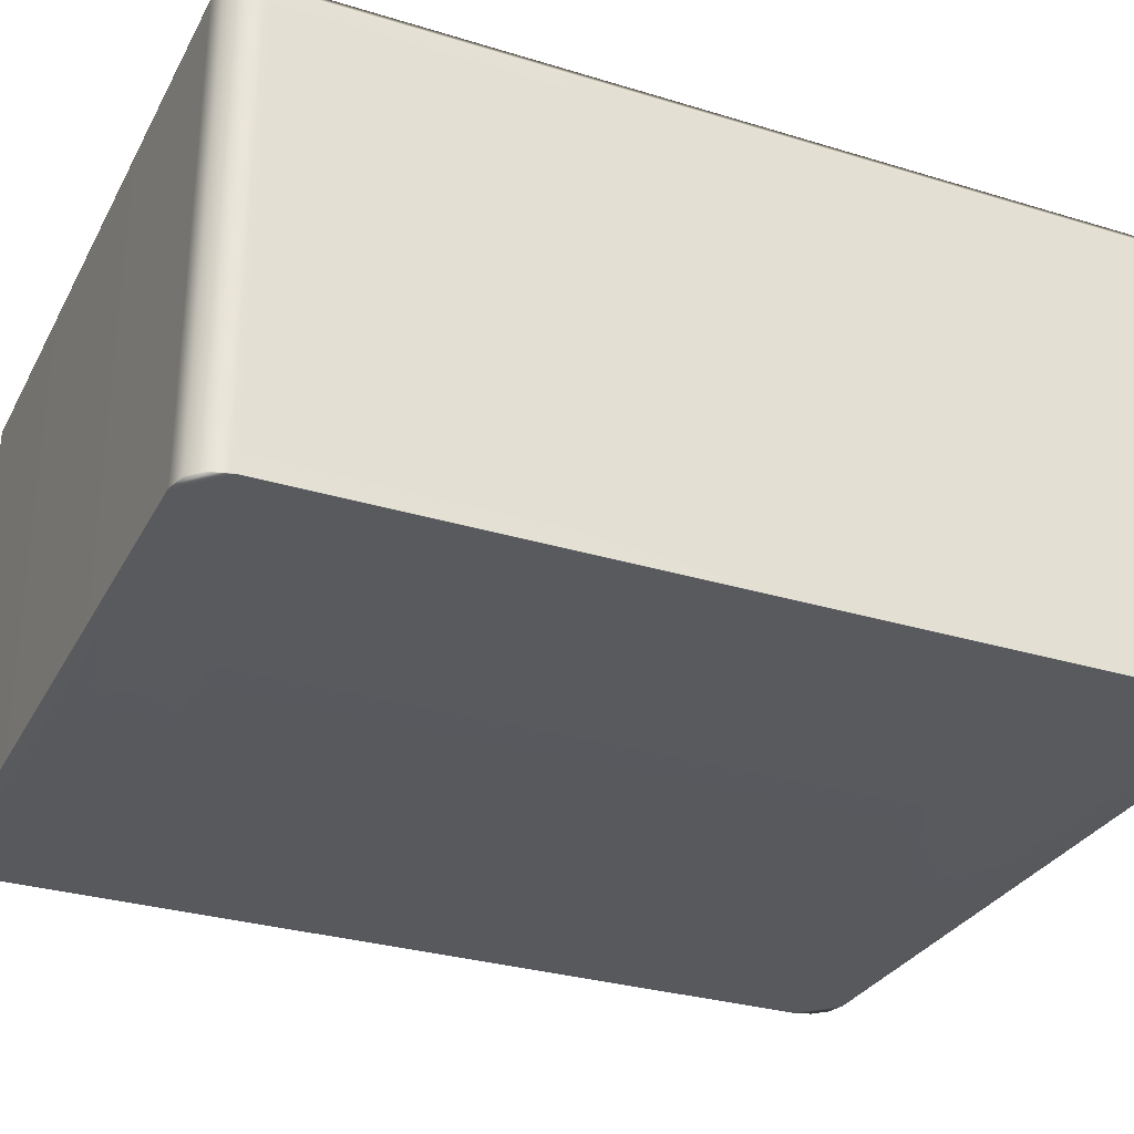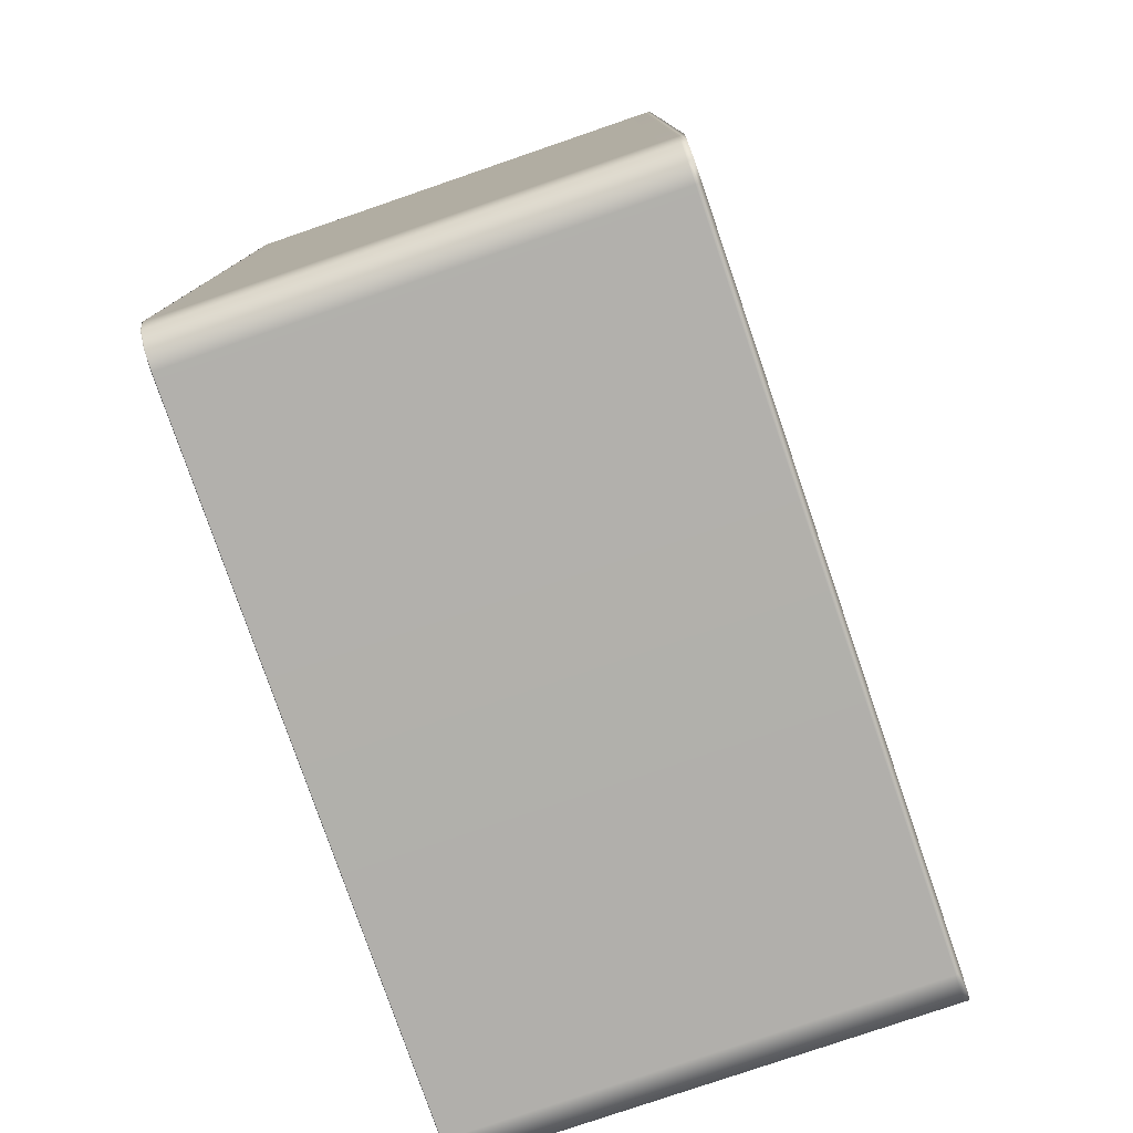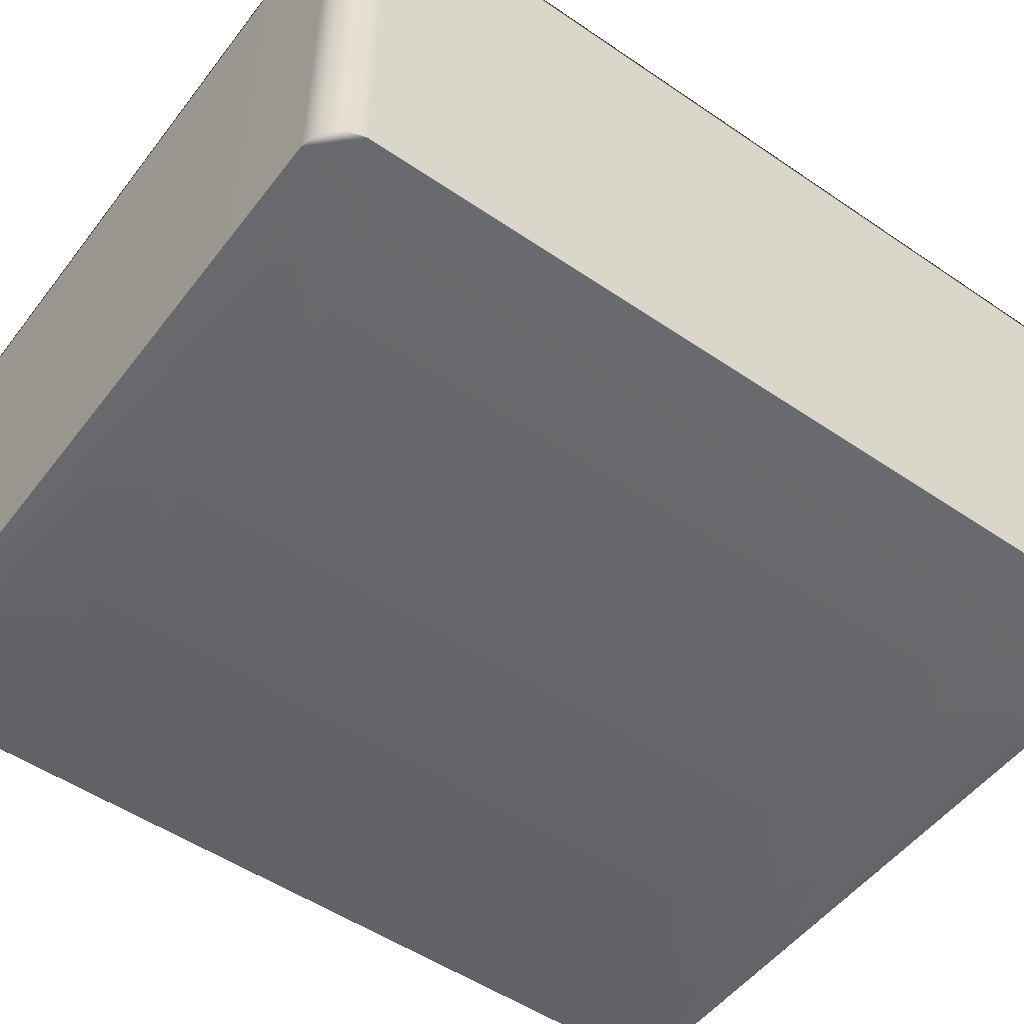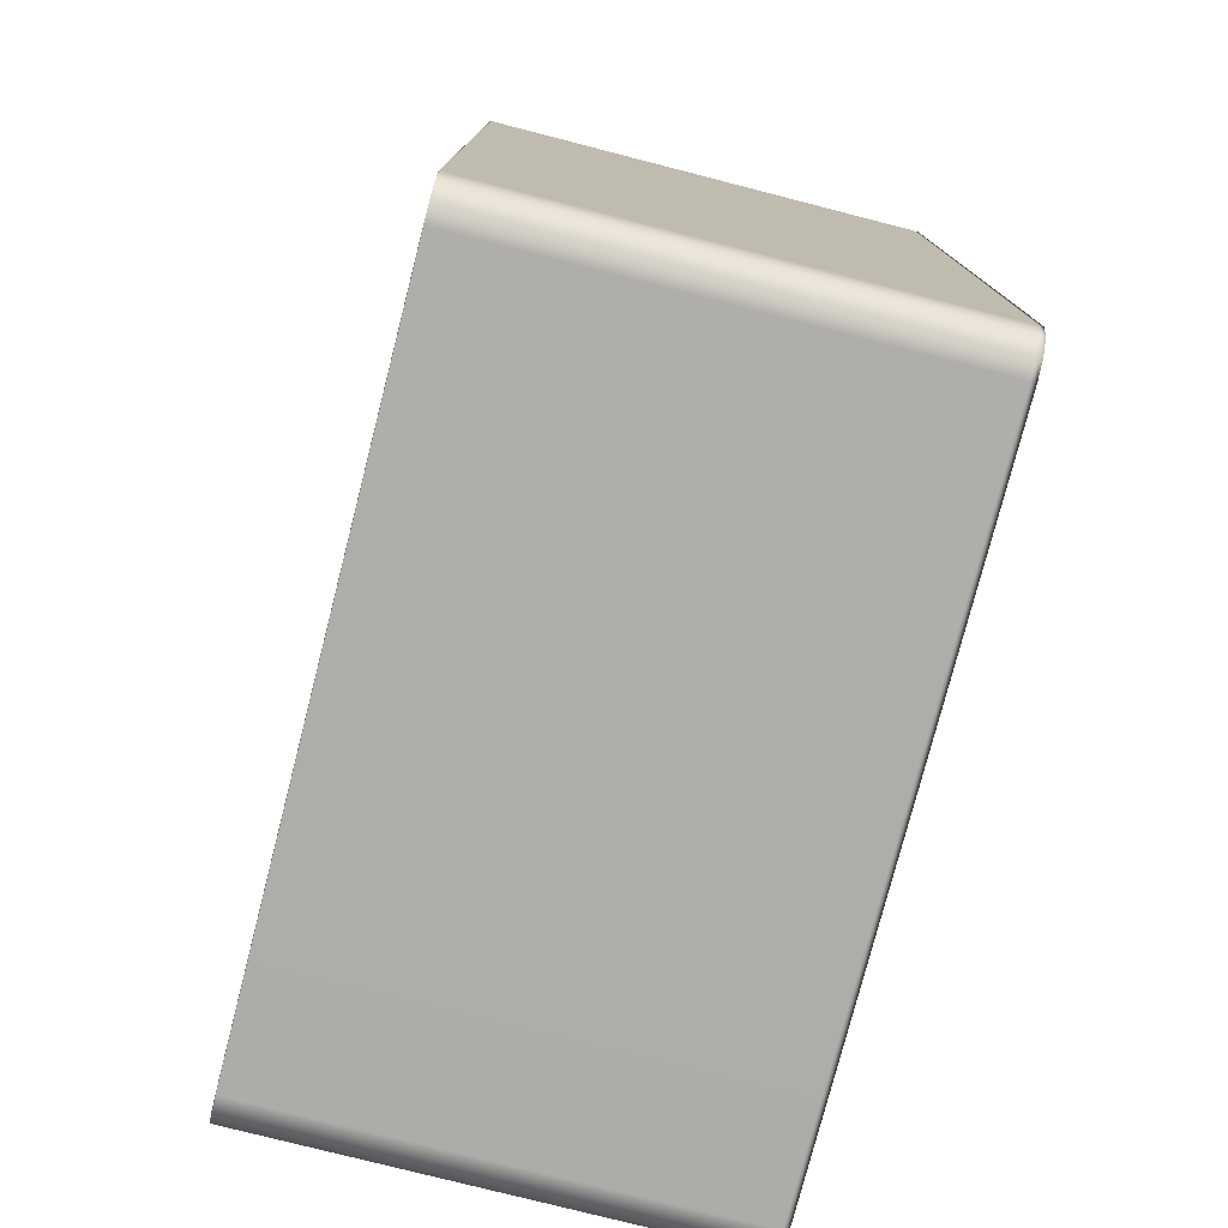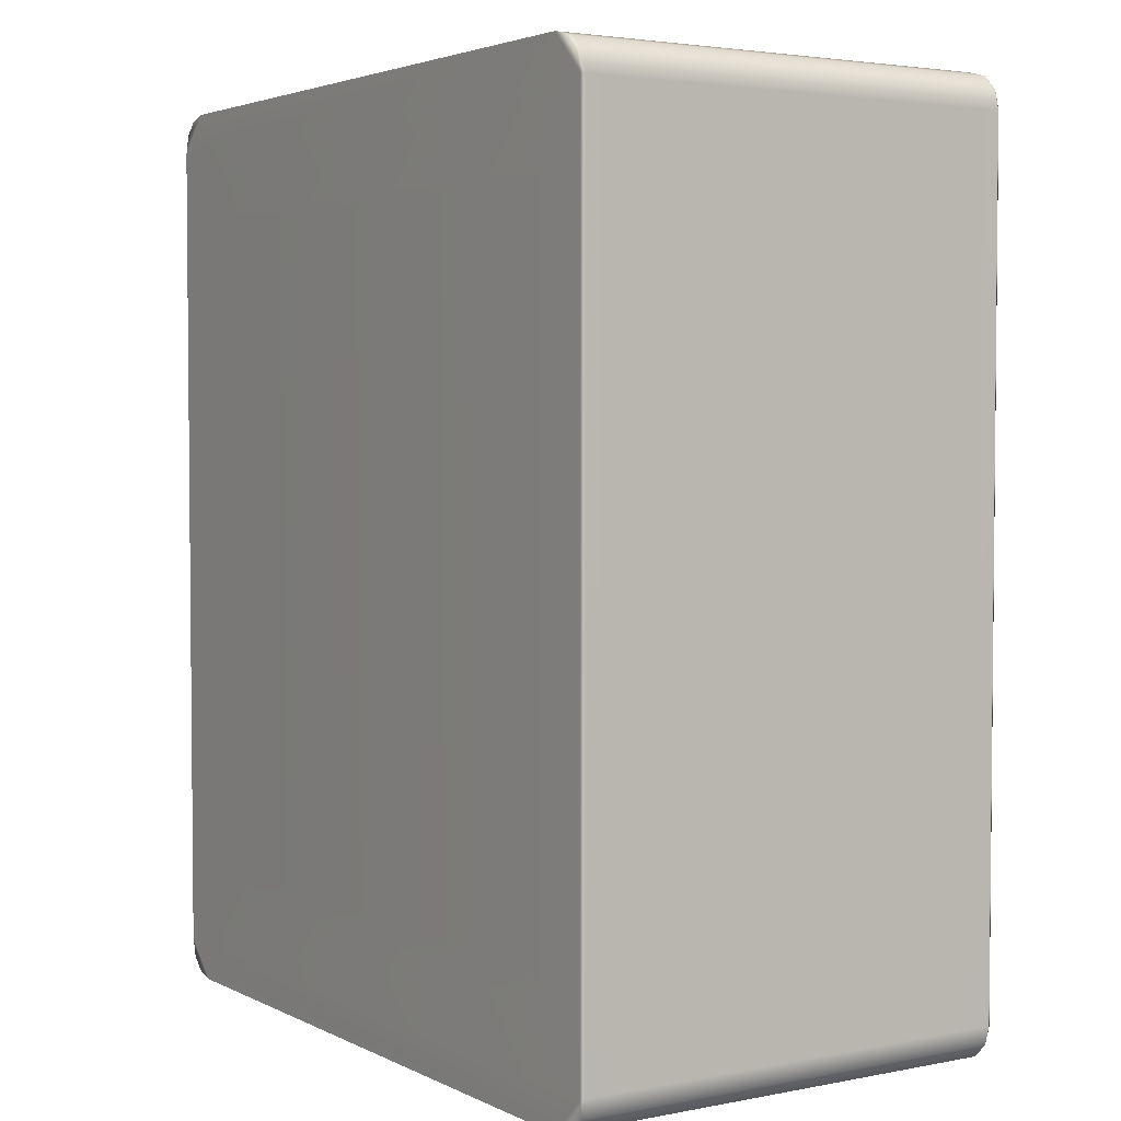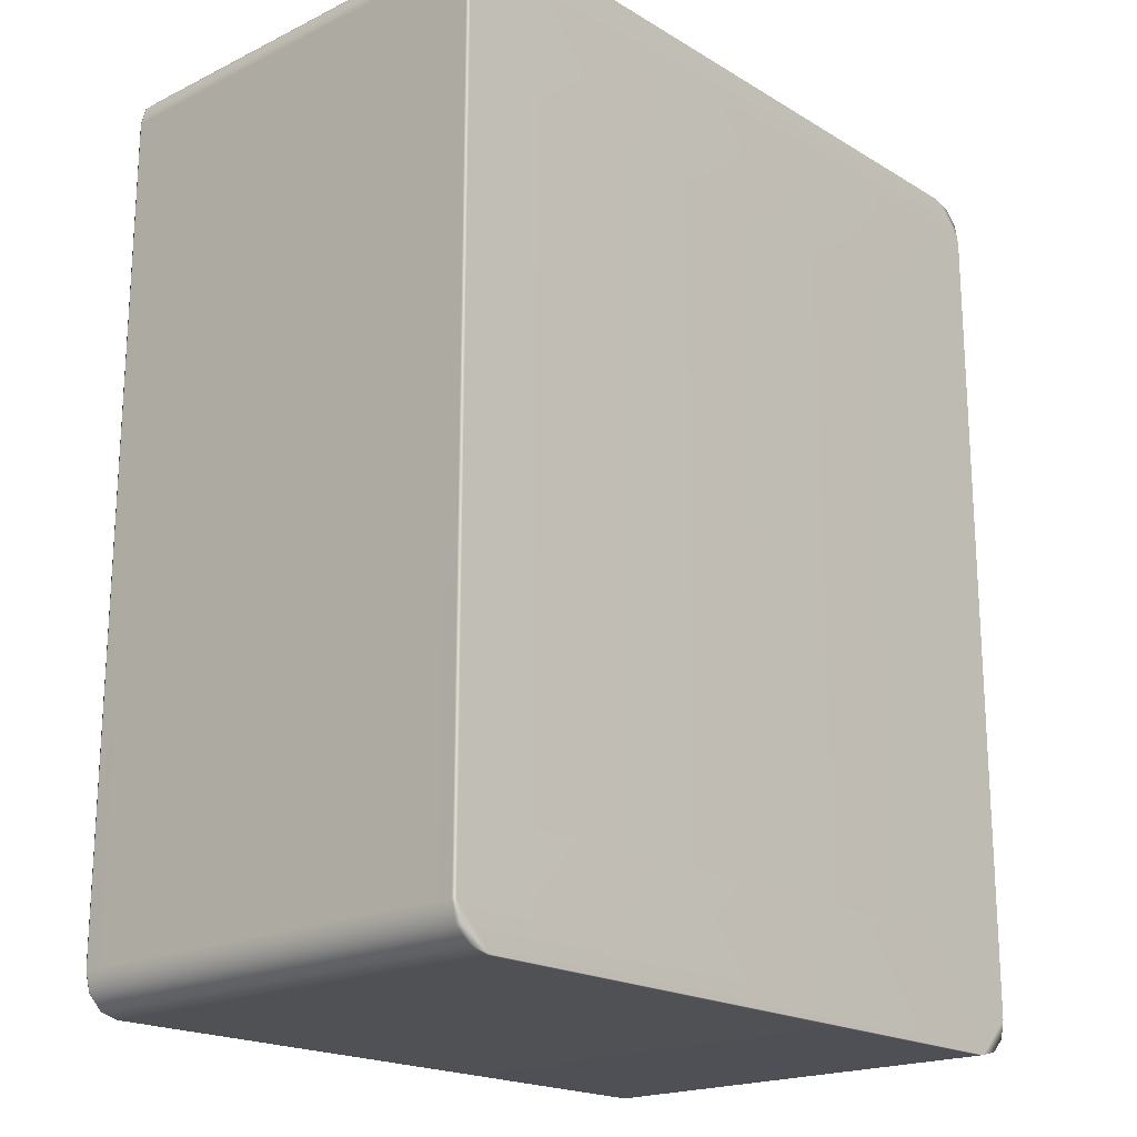
<metadata>
{"format":"obj","ext":"obj","renderer":"f3d","projection":"perspective","resolution":1024,"background":"white","views":[{"elev":-30.3,"azim":-113.9,"up":"+Z"},{"elev":-78.5,"azim":-71.0,"up":"+Y"},{"elev":-51.9,"azim":53.6,"up":"+Z"},{"elev":-77.3,"azim":-104.3,"up":"+Y"},{"elev":3.4,"azim":57.0,"up":"+Y"},{"elev":-19.6,"azim":-47.8,"up":"+Y"}]}
</metadata>
<code>
g default
v -31.18 -42.91 -18.76
v -32.91 -42.44 -18.75
v -34.18 -41.18 -18.75
v -34.64 -39.45 -18.75
v -31.12 -42.91 22.84
v -34.58 -39.45 22.85
v -34.12 -41.18 22.85
v -32.85 -42.44 22.84
v -31.18 40.91 -18.76
v -34.64 37.45 -18.75
v -34.18 39.18 -18.75
v -32.91 40.44 -18.75
v -31.12 40.91 22.84
v -32.85 40.44 22.84
v -34.12 39.18 22.85
v -34.58 37.45 22.85
v 34.58 37.45 -18.85
v 31.12 40.91 -18.84
v 32.85 40.44 -18.84
v 34.12 39.18 -18.85
v 34.64 37.45 22.75
v 34.18 39.18 22.75
v 32.91 40.44 22.75
v 31.18 40.91 22.76
v 31.12 -42.91 -18.84
v 34.58 -39.45 -18.85
v 34.12 -41.18 -18.85
v 32.85 -42.44 -18.84
v 31.18 -42.91 22.76
v 32.91 -42.44 22.75
v 34.18 -41.18 22.75
v 34.64 -39.45 22.75
v -34.64 -39.45 -17.09
v -34.17 -41.18 -17.09
v -32.91 -42.44 -17.09
v -31.17 -42.91 -17.09
v 31.13 -42.91 -17.18
v 32.86 -42.44 -17.18
v 34.12 -41.18 -17.18
v 34.59 -39.45 -17.18
v 34.59 37.45 -17.18
v 34.12 39.18 -17.18
v 32.86 40.44 -17.18
v 31.13 40.91 -17.18
v -31.17 40.91 -17.09
v -32.91 40.44 -17.09
v -34.17 39.18 -17.09
v -34.64 37.45 -17.09
v -31.12 -42.91 21
v -32.85 -42.44 21
v -34.12 -41.18 21
v -34.58 -39.45 21
v -34.58 37.45 21
v -34.12 39.18 21
v -32.85 40.44 21
v -31.12 40.91 21
v 31.18 40.91 20.91
v 32.91 40.44 20.91
v 34.17 39.18 20.91
v 34.64 37.45 20.9
v 34.64 -39.45 20.9
v 34.17 -41.18 20.91
v 32.91 -42.44 20.91
v 31.18 -42.91 20.91
v -31.18 -42.91 -18.39
v -32.91 -42.44 -18.39
v -34.18 -41.18 -18.39
v -34.64 -39.45 -18.39
v -34.64 37.45 -18.39
v -34.18 39.18 -18.39
v -32.91 40.44 -18.39
v -31.18 40.91 -18.39
v 31.12 40.91 -18.48
v 32.85 40.44 -18.48
v 34.12 39.18 -18.48
v 34.58 37.45 -18.49
v 34.58 -39.45 -18.49
v 34.12 -41.18 -18.48
v 32.85 -42.44 -18.48
v 31.12 -42.91 -18.48
v 34.18 -41.18 22.28
v 34.64 -39.45 22.28
v 34.64 37.45 22.28
v 34.18 39.18 22.28
v 32.91 40.44 22.28
v 31.18 40.91 22.28
v -31.12 40.91 22.37
v -32.85 40.44 22.37
v -34.12 39.18 22.37
v -34.58 37.45 22.37
v -34.58 -39.45 22.37
v -34.12 -41.18 22.37
v -32.85 -42.44 22.37
v -31.12 -42.91 22.37
v 31.18 -42.91 22.28
v 32.91 -42.44 22.28
v -34.64 -39.45 -18.7
v -34.18 -41.18 -18.7
v -32.91 -42.44 -18.7
v -31.18 -42.91 -18.7
v 31.12 -42.91 -18.79
v 32.85 -42.44 -18.79
v 34.12 -41.18 -18.79
v 34.58 -39.45 -18.79
v 34.58 37.45 -18.79
v 34.12 39.18 -18.79
v 32.85 40.44 -18.79
v 31.12 40.91 -18.79
v -31.18 40.91 -18.7
v -32.91 40.44 -18.7
v -34.18 39.18 -18.7
v -34.64 37.45 -18.7
v -28.81 -33.04 22.84
v 28.87 -33.04 22.76
v 28.87 31.04 22.76
v -28.81 31.04 22.84
v -28.87 -33.04 -18.76
v 28.81 -33.04 -18.84
v -28.87 31.04 -18.76
v 28.81 31.04 -18.84
v -28.82 -33.04 18.26
v 28.86 -33.04 18.18
v 28.86 31.04 18.18
v -28.82 31.04 18.26
v -28.86 -33.04 -14.18
v 28.82 -33.04 -14.26
v -28.86 31.04 -14.18
v 28.82 31.04 -14.26
g autoUnwrapFaces pCube32
f 44 45 56 57
f 36 37 64 49
f 121 122 123 124
f 26 25 1 4
f 33 34 51 52
f 34 35 50 51
f 35 36 49 50
f 45 46 55 56
f 46 47 54 55
f 47 48 53 54
f 41 42 59 60
f 42 43 58 59
f 43 44 57 58
f 37 38 63 64
f 38 39 62 63
f 39 40 61 62
f 1 2 3 4
f 5 6 7 8
f 9 10 11 12
f 13 14 15 16
f 17 18 19 20
f 21 22 23 24
f 25 26 27 28
f 29 30 31 32
f 97 98 67 68
f 98 99 66 67
f 99 100 65 66
f 100 101 80 65
f 101 102 79 80
f 102 103 78 79
f 103 104 77 78
f 104 105 76 77
f 105 106 75 76
f 106 107 74 75
f 107 108 73 74
f 108 109 72 73
f 109 110 71 72
f 110 111 70 71
f 111 112 69 70
f 112 97 68 69
f 93 94 5 8
f 92 93 8 7
f 91 92 7 6
f 90 91 6 16
f 89 90 16 15
f 88 89 15 14
f 87 88 14 13
f 86 87 13 24
f 85 86 24 23
f 84 85 23 22
f 83 84 22 21
f 82 83 21 32
f 81 82 32 31
f 96 81 31 30
f 95 96 30 29
f 94 95 29 5
f 66 65 36 35
f 67 66 35 34
f 68 67 34 33
f 69 68 33 48
f 70 69 48 47
f 71 70 47 46
f 72 71 46 45
f 73 72 45 44
f 74 73 44 43
f 75 74 43 42
f 76 75 42 41
f 77 76 41 40
f 78 77 40 39
f 79 78 39 38
f 80 79 38 37
f 65 80 37 36
f 62 61 82 81
f 61 60 83 82
f 60 59 84 83
f 59 58 85 84
f 58 57 86 85
f 57 56 87 86
f 56 55 88 87
f 55 54 89 88
f 54 53 90 89
f 53 52 91 90
f 52 51 92 91
f 51 50 93 92
f 50 49 94 93
f 49 64 95 94
f 64 63 96 95
f 63 62 81 96
f 4 3 98 97
f 3 2 99 98
f 2 1 100 99
f 25 101 100 1
f 25 28 102 101
f 28 27 103 102
f 27 26 104 103
f 17 105 104 26
f 17 20 106 105
f 20 19 107 106
f 19 18 108 107
f 9 109 108 18
f 9 12 110 109
f 12 11 111 110
f 11 10 112 111
f 4 97 112 10
f 17 10 9 18
f 126 125 127 128
f 16 21 24 13
f 6 5 29 32
f 6 32 114 113
f 32 21 115 114
f 21 16 116 115
f 16 6 113 116
f 26 4 117 118
f 4 10 119 117
f 10 17 120 119
f 17 26 118 120
f 113 114 122 121
f 114 115 123 122
f 115 116 124 123
f 116 113 121 124
f 118 117 125 126
f 117 119 127 125
f 119 120 128 127
f 120 118 126 128
f 33 52 53 48
f 41 60 61 40

</code>
